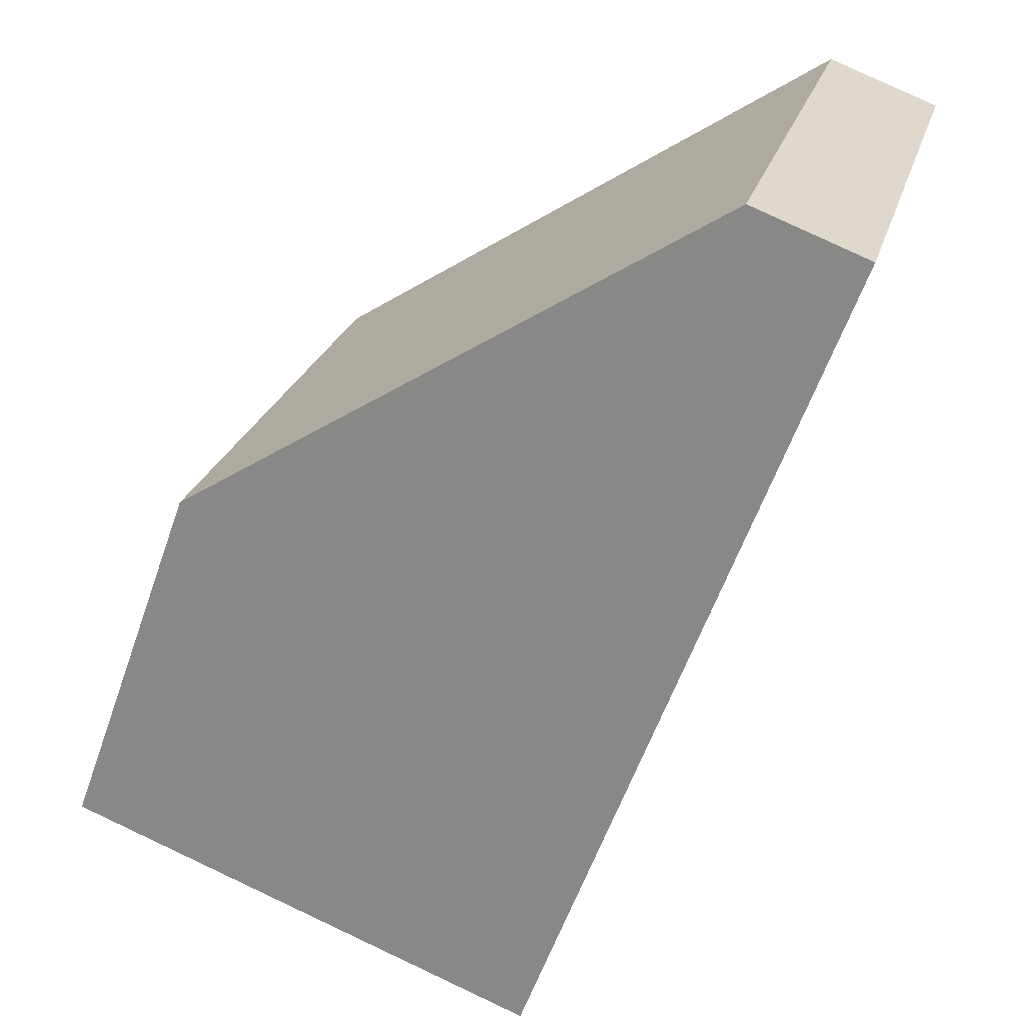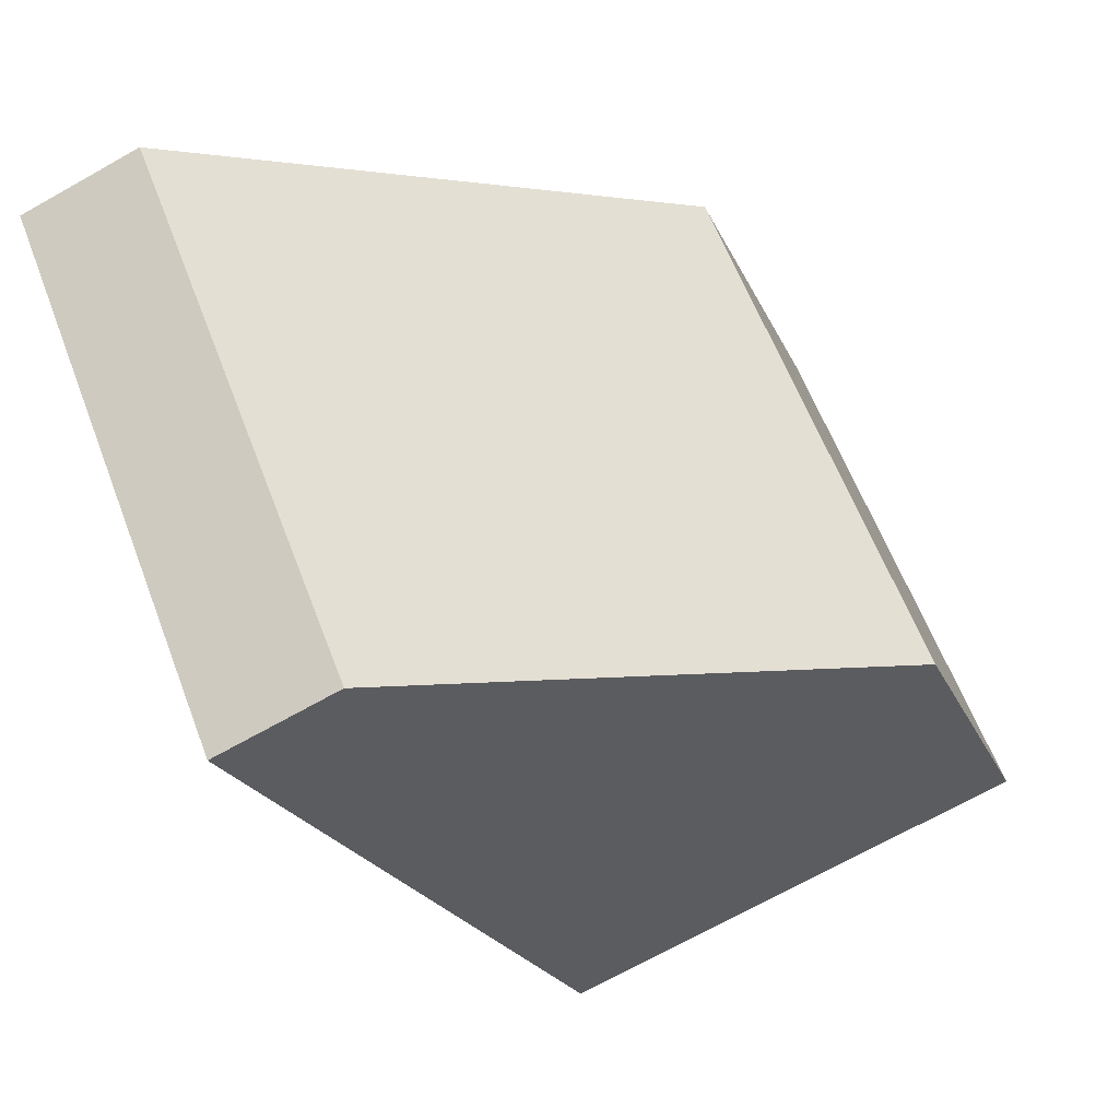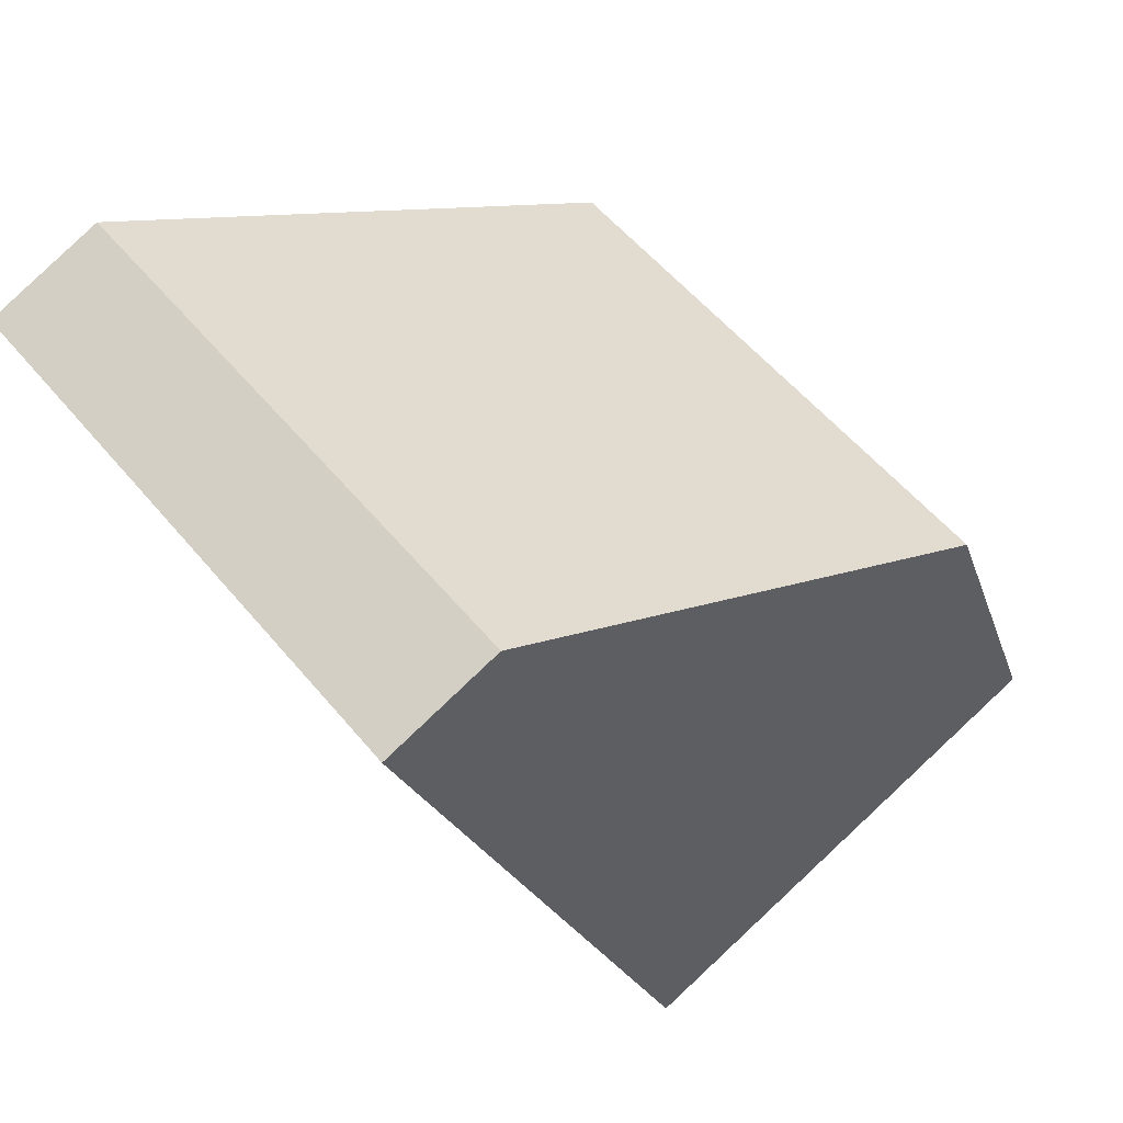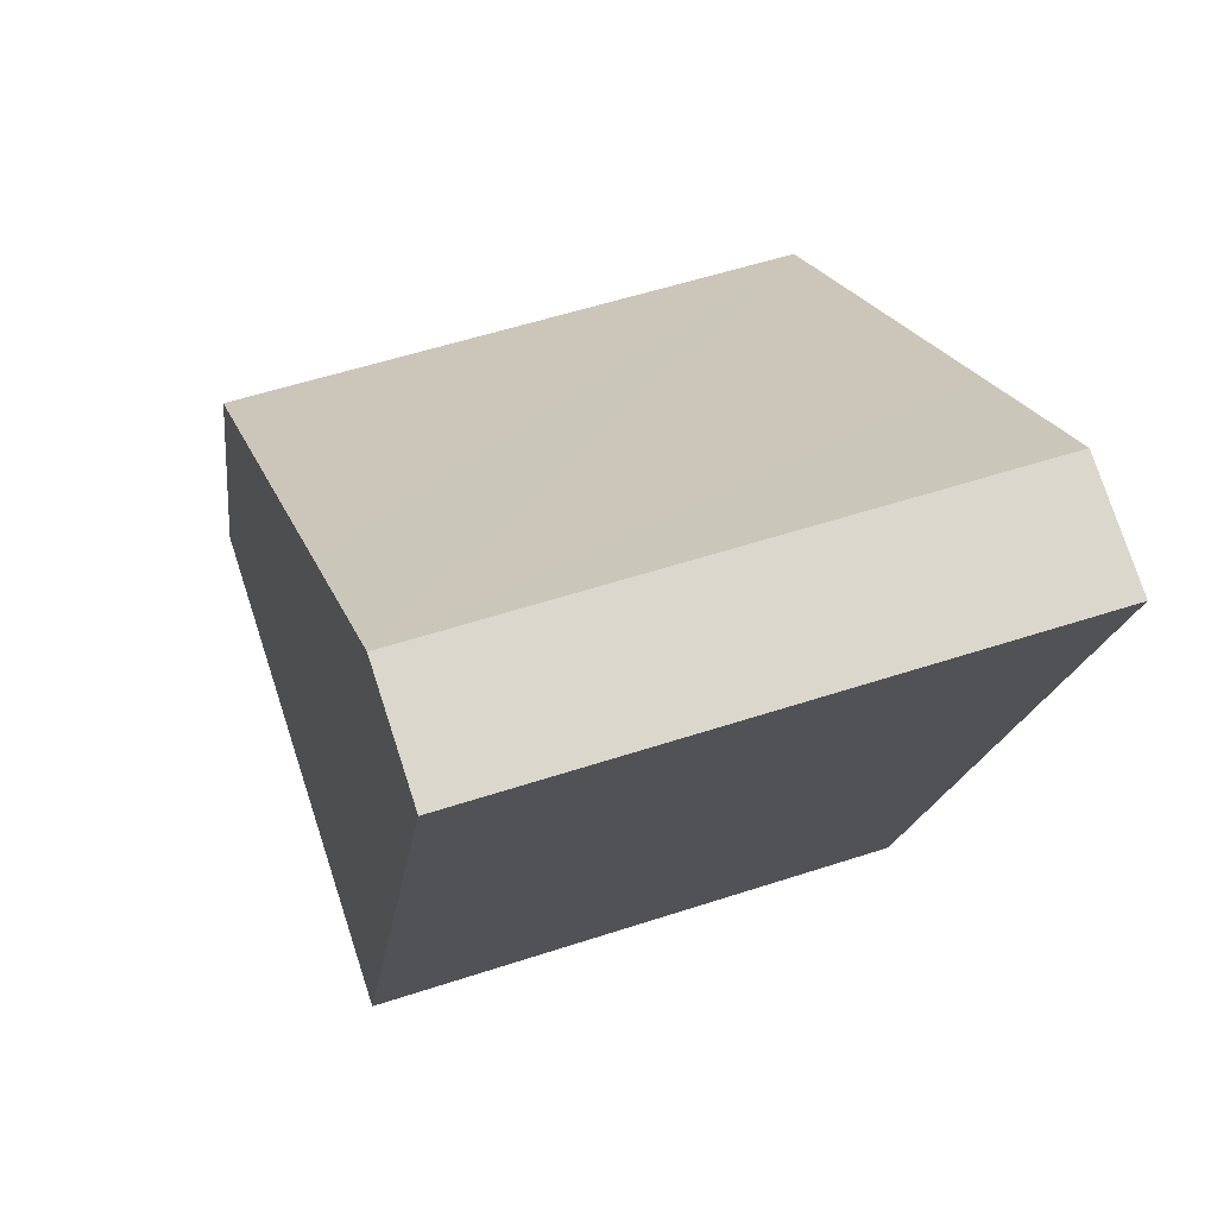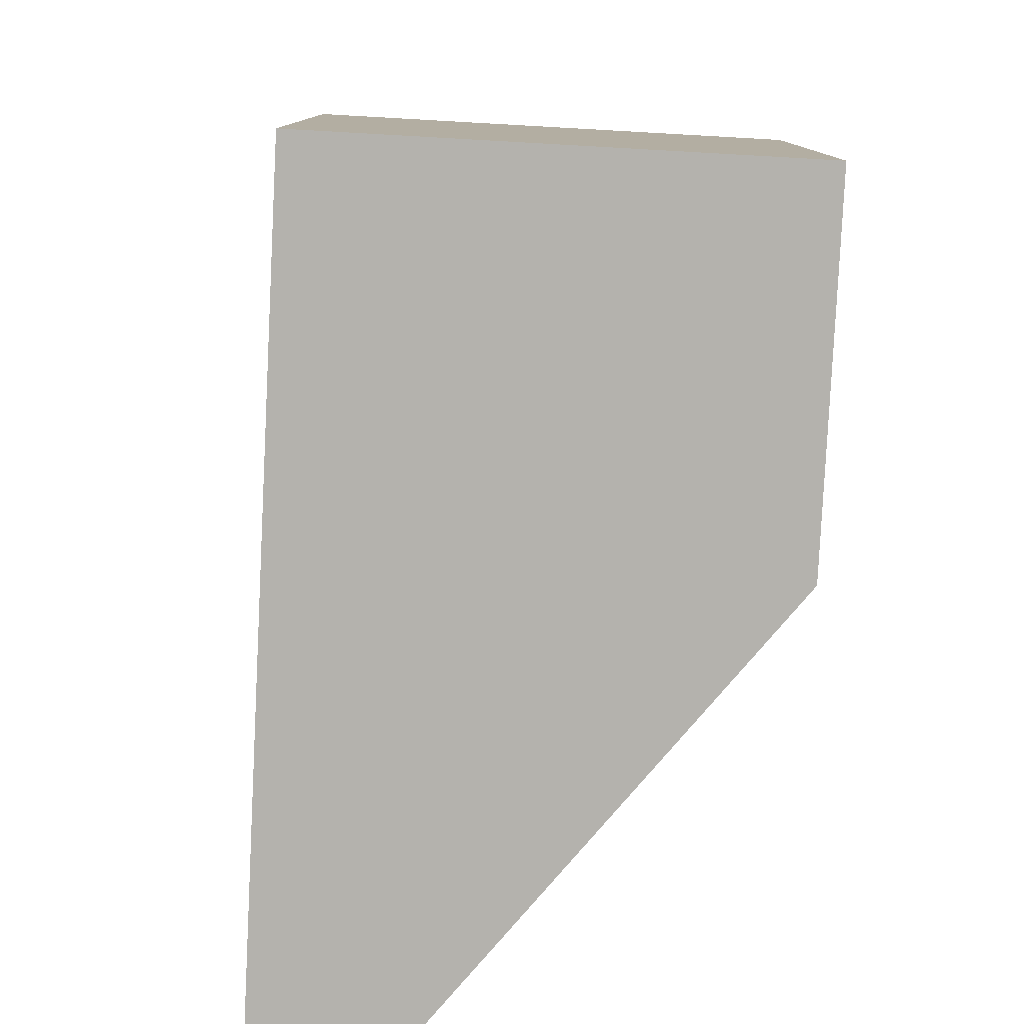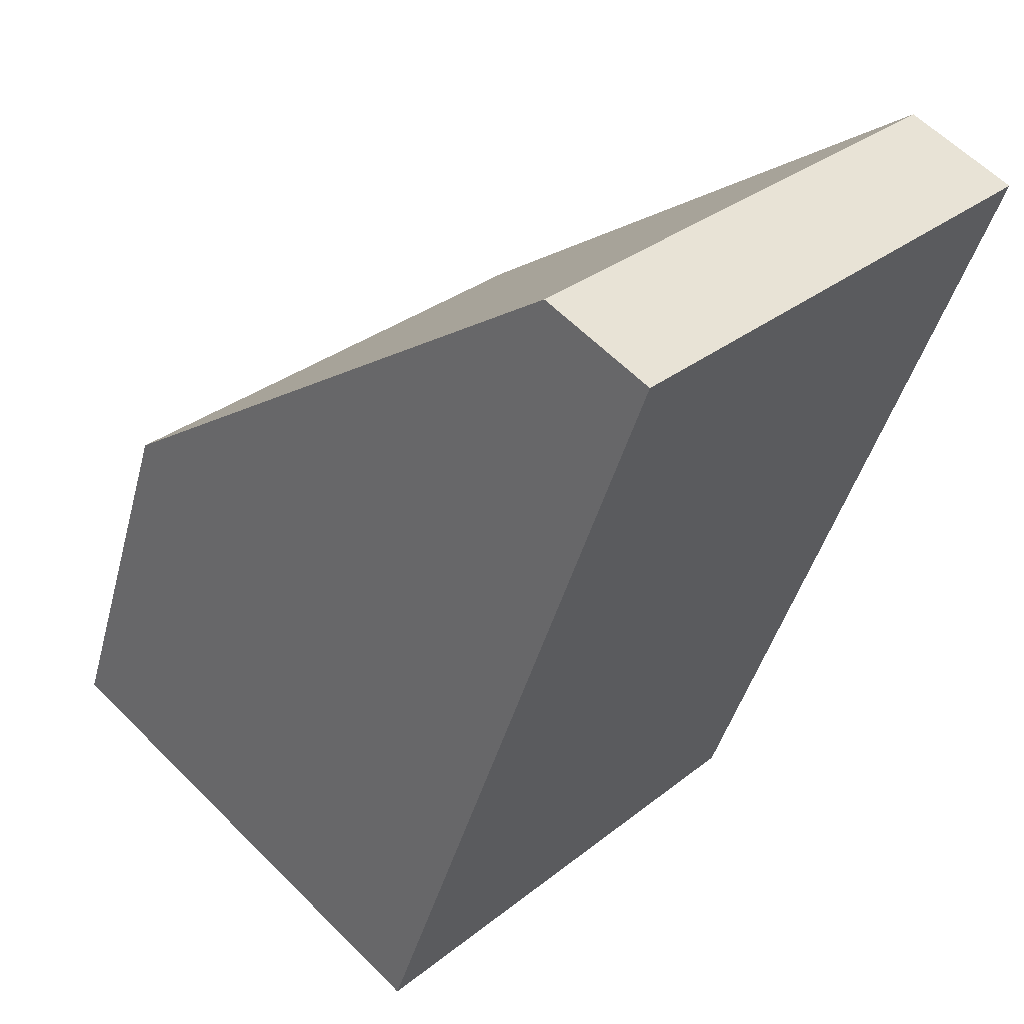
<metadata>
{"format":"obj","ext":"obj","renderer":"f3d","projection":"perspective","resolution":1024,"background":"white","views":[{"elev":24.1,"azim":14.6,"up":"+Z"},{"elev":60.9,"azim":159.2,"up":"+Z"},{"elev":55.0,"azim":141.2,"up":"+Z"},{"elev":54.2,"azim":70.7,"up":"+Z"},{"elev":-79.5,"azim":-162.6,"up":"+Y"},{"elev":31.0,"azim":41.5,"up":"+Z"}]}
</metadata>
<code>
v  12.56 8.812 10.54
v  8.044 8.812 9.532
v  10.75 8.812 11.23
v  7.57 8.812 -2.848
v  2.106 8.812 5.793
v  0 8.812 5.396e-16
v  10.75 -6.878e-16 11.23
v  12.56 -6.456e-16 10.54
v  7.57 1.744e-16 -2.848
v  0 0 0
v  2.106 -3.547e-16 5.793
v  8.044 -5.837e-16 9.532
g defaultobject
f 1 2 3
f 2 1 4
f 2 4 5
f 5 4 6
f 7 1 3
f 1 7 8
f 8 4 1
f 4 8 9
f 9 6 4
f 6 9 10
f 10 5 6
f 5 10 11
f 2 7 3
f 7 2 5
f 7 5 12
f 12 5 11
f 7 9 8
f 9 7 12
f 9 12 11
f 9 11 10

</code>
